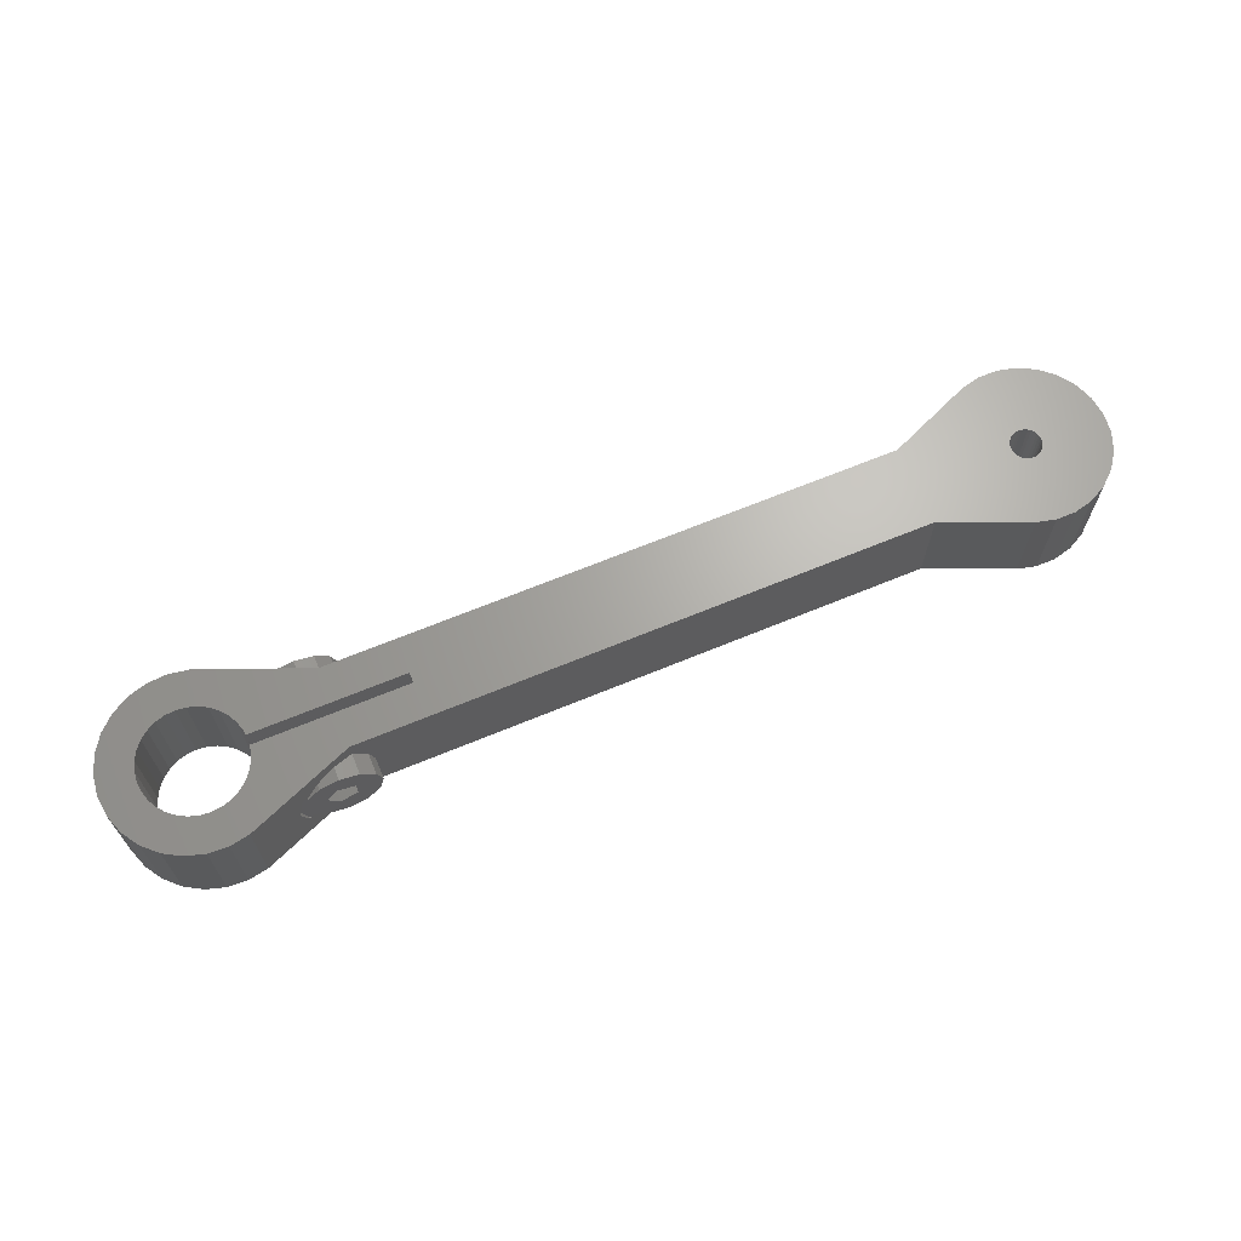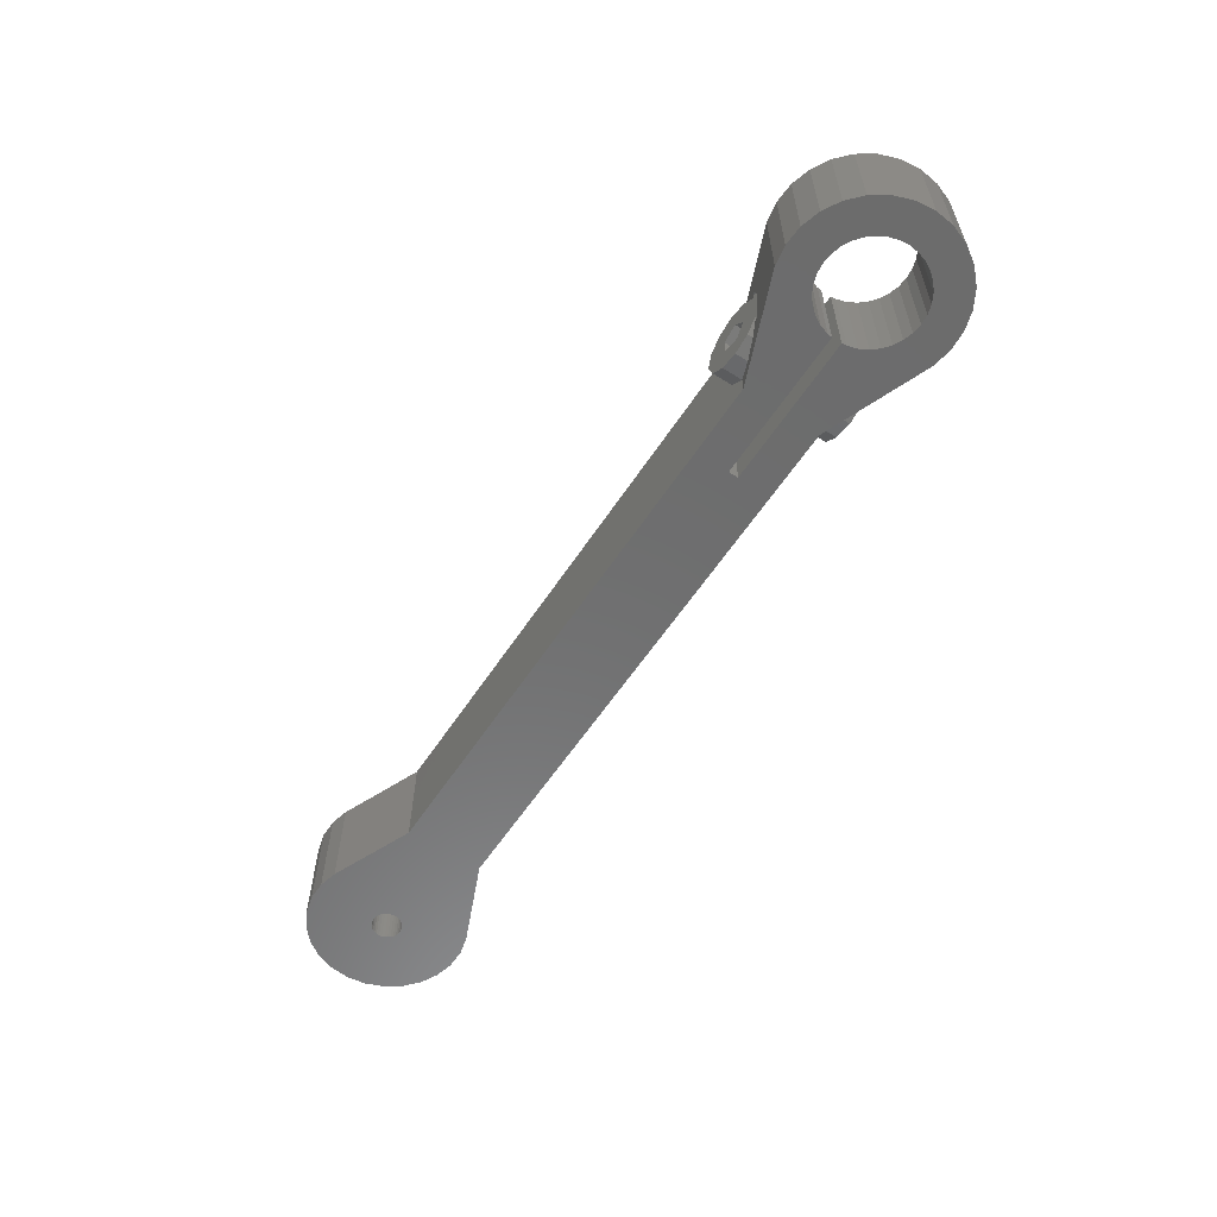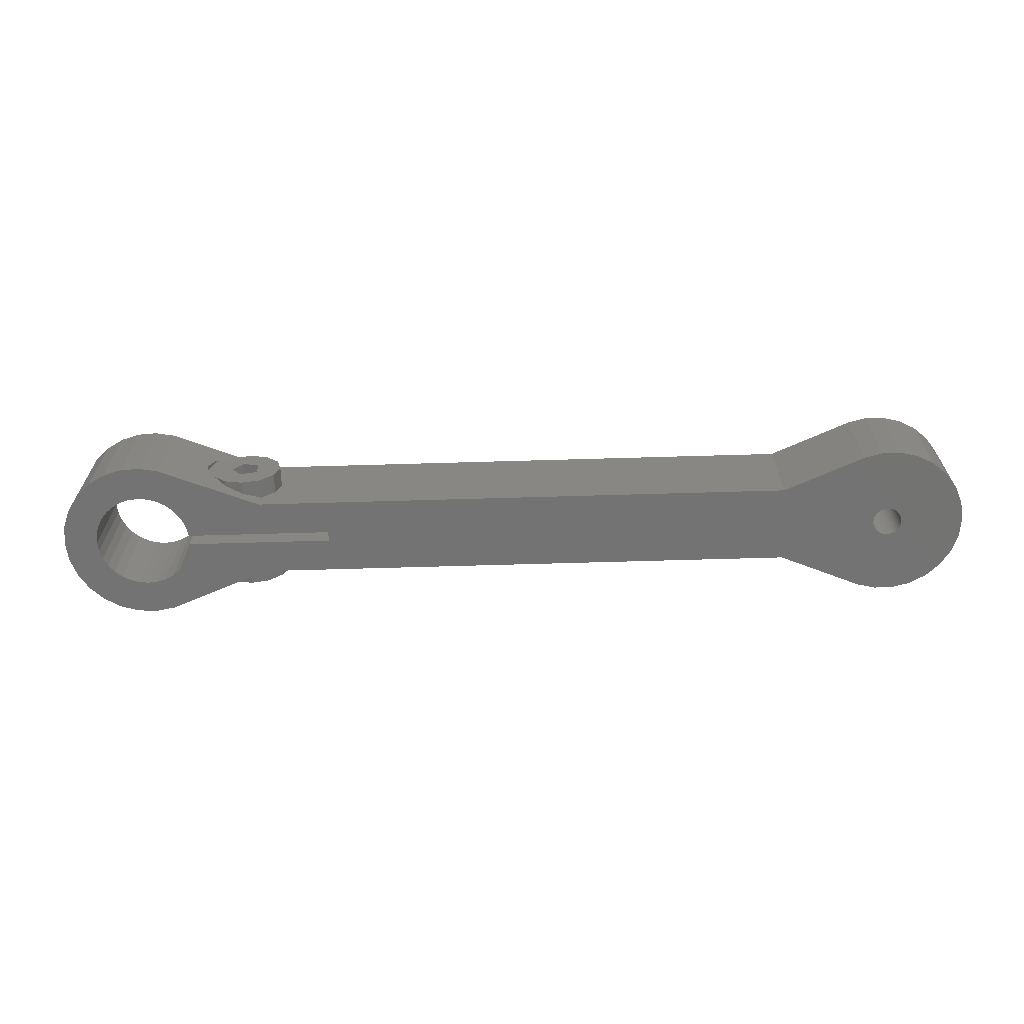
<metadata>
{"format":"stl","ext":"stl","renderer":"f3d","projection":"perspective","resolution":1024,"background":"white","views":[{"elev":66.6,"azim":157.4,"up":"+Z"},{"elev":-58.7,"azim":56.9,"up":"+Z"},{"elev":-65.3,"azim":-178.3,"up":"+Z"}]}
</metadata>
<code>
# stl→obj: 331 verts, 674 faces
v -68.5 -3.355 277.5
v -58.73 0.04226 277.5
v -68.42 -3.636 277.5
v -67.05 3.552 277.5
v -68.64 -3.095 277.5
v -68.83 -2.868 277.5
v -69.06 -2.681 277.5
v -69.32 -2.543 277.5
v -69.6 -2.457 277.5
v -68.93 4.013 277.5
v -69.89 -2.429 277.5
v -70.85 4.013 277.5
v -70.18 -2.457 277.5
v -72.73 3.552 277.5
v -70.46 -2.543 277.5
v -74.43 2.655 277.5
v -70.72 -2.681 277.5
v -70.95 -2.868 277.5
v -75.88 1.376 277.5
v -71.14 -3.095 277.5
v -76.97 -0.2108 277.5
v -71.28 -3.355 277.5
v -77.66 -2.014 277.5
v -71.36 -3.636 277.5
v -77.89 -3.929 277.5
v -71.39 -3.929 277.5
v -71.14 -4.762 277.5
v -76.97 -7.646 277.5
v -71.28 -4.503 277.5
v -77.66 -5.843 277.5
v -71.36 -4.221 277.5
v 15.01 -4.904 277.5
v 18.61 -3.929 277.5
v 18.38 -5.889 277.5
v 14.73 -5.842 277.5
v 17.71 -7.743 277.5
v 15.11 -3.929 277.5
v 14.27 -6.706 277.5
v 16.62 -9.392 277.5
v 15.01 -2.953 277.5
v 13.65 -7.464 277.5
v 15.19 -10.75 277.5
v 18.38 -1.968 277.5
v 14.73 -2.015 277.5
v 17.71 -0.1138 277.5
v 12.89 -8.086 277.5
v 13.48 -11.73 277.5
v 12.02 -8.548 277.5
v 11.09 -8.832 277.5
v 11.59 -12.3 277.5
v 10.11 -8.929 277.5
v 9.616 -12.41 277.5
v 9.135 -8.832 277.5
v 7.673 -12.07 277.5
v 8.197 -8.548 277.5
v 7.332 -8.086 277.5
v 6.575 -7.464 277.5
v -2.733 -7.899 277.5
v 5.953 -6.706 277.5
v 5.491 -5.842 277.5
v 5.206 -4.904 277.5
v 5.16 -4.429 277.5
v -9.89 -4.429 277.5
v -58.73 -7.899 277.5
v -9.89 -3.429 277.5
v 14.27 -1.151 277.5
v 16.62 1.535 277.5
v 13.65 -0.393 277.5
v 15.19 2.889 277.5
v 12.89 0.2288 277.5
v 13.48 3.876 277.5
v 12.02 0.6908 277.5
v 11.09 0.9754 277.5
v 11.59 4.442 277.5
v 10.11 1.071 277.5
v 9.616 4.557 277.5
v 9.135 0.9754 277.5
v 7.673 4.214 277.5
v 8.197 0.6908 277.5
v 7.332 0.2288 277.5
v 6.575 -0.393 277.5
v -2.733 0.04226 277.5
v 5.953 -1.151 277.5
v 5.491 -2.015 277.5
v 5.206 -2.953 277.5
v 5.16 -3.429 277.5
v -68.5 -4.503 277.5
v -67.05 -11.41 277.5
v -68.42 -4.221 277.5
v -68.39 -3.929 277.5
v -68.64 -4.762 277.5
v -68.83 -4.989 277.5
v -69.6 -5.4 277.5
v -68.93 -11.87 277.5
v -69.06 -5.176 277.5
v -69.32 -5.314 277.5
v -69.89 -5.429 277.5
v -70.85 -11.87 277.5
v -70.18 -5.4 277.5
v -72.73 -11.41 277.5
v -70.46 -5.314 277.5
v -74.43 -10.51 277.5
v -70.72 -5.176 277.5
v -70.95 -4.989 277.5
v -75.88 -9.234 277.5
v -77.66 -2.014 287.5
v -77.89 -3.929 287.5
v -68.5 -4.503 287.5
v -58.73 -7.899 287.5
v -68.42 -4.221 287.5
v -67.05 -11.41 287.5
v -68.64 -4.762 287.5
v -68.83 -4.989 287.5
v -69.06 -5.176 287.5
v -69.32 -5.314 287.5
v -69.6 -5.4 287.5
v -68.93 -11.87 287.5
v -69.89 -5.429 287.5
v -70.85 -11.87 287.5
v -70.18 -5.4 287.5
v -72.73 -11.41 287.5
v -70.46 -5.314 287.5
v -74.43 -10.51 287.5
v -70.72 -5.176 287.5
v -70.95 -4.989 287.5
v -75.88 -9.234 287.5
v -71.14 -4.762 287.5
v -76.97 -7.646 287.5
v -71.28 -4.503 287.5
v -77.66 -5.843 287.5
v -71.36 -4.221 287.5
v -71.39 -3.929 287.5
v -71.14 -3.095 287.5
v -76.97 -0.2108 287.5
v -71.28 -3.355 287.5
v -71.36 -3.636 287.5
v 15.01 -2.953 287.5
v 18.61 -3.929 287.5
v 18.38 -1.968 287.5
v 14.73 -2.015 287.5
v 17.71 -0.1138 287.5
v 15.11 -3.929 287.5
v 14.27 -1.151 287.5
v 16.62 1.535 287.5
v 15.01 -4.904 287.5
v 13.65 -0.393 287.5
v 15.19 2.889 287.5
v 18.38 -5.889 287.5
v 14.73 -5.842 287.5
v 17.71 -7.743 287.5
v 12.89 0.2288 287.5
v 13.48 3.876 287.5
v 12.02 0.6908 287.5
v 11.09 0.9754 287.5
v 11.59 4.442 287.5
v 10.11 1.071 287.5
v 9.616 4.557 287.5
v 9.135 0.9754 287.5
v 7.673 4.214 287.5
v 8.197 0.6908 287.5
v 7.332 0.2288 287.5
v 6.575 -0.393 287.5
v -2.733 0.04226 287.5
v 5.953 -1.151 287.5
v 5.491 -2.015 287.5
v 5.206 -2.953 287.5
v 5.16 -3.429 287.5
v -9.89 -3.429 287.5
v -58.73 0.04226 287.5
v -9.89 -4.429 287.5
v 14.27 -6.706 287.5
v 16.62 -9.392 287.5
v 13.65 -7.464 287.5
v 15.19 -10.75 287.5
v 12.89 -8.086 287.5
v 13.48 -11.73 287.5
v 12.02 -8.548 287.5
v 11.09 -8.832 287.5
v 11.59 -12.3 287.5
v 10.11 -8.929 287.5
v 9.616 -12.41 287.5
v 9.135 -8.832 287.5
v 7.673 -12.07 287.5
v 8.197 -8.548 287.5
v 7.332 -8.086 287.5
v 6.575 -7.464 287.5
v -2.733 -7.899 287.5
v 5.953 -6.706 287.5
v 5.491 -5.842 287.5
v 5.206 -4.904 287.5
v 5.16 -4.429 287.5
v -68.5 -3.355 287.5
v -67.05 3.552 287.5
v -68.42 -3.636 287.5
v -68.39 -3.929 287.5
v -68.64 -3.095 287.5
v -68.83 -2.868 287.5
v -69.6 -2.457 287.5
v -68.93 4.013 287.5
v -69.06 -2.681 287.5
v -69.32 -2.543 287.5
v -69.89 -2.429 287.5
v -70.85 4.013 287.5
v -70.18 -2.457 287.5
v -72.73 3.552 287.5
v -70.46 -2.543 287.5
v -74.43 2.655 287.5
v -70.72 -2.681 287.5
v -70.95 -2.868 287.5
v -75.88 1.376 287.5
v -4.094 -7.899 284.4
v -2.74 -7.899 285.7
v -2.733 -7.899 285.7
v -4.59 -7.899 282.5
v -4.094 -7.899 280.6
v -2.74 -7.899 279.3
v -2.733 -7.899 279.3
v -2.74 0.04226 285.7
v -2.733 0.04226 285.7
v -4.094 0.04226 284.4
v -4.59 0.04226 282.5
v -4.094 0.04226 280.6
v -2.74 0.04226 279.3
v -2.733 0.04226 279.3
v 0.9603 1.523 285.7
v -0.8897 0.7812 286.2
v 2.328 2.071 285
v 2.748 2.24 284.6
v 3.31 2.465 282.5
v 0.9603 1.523 279.3
v 2.328 2.071 280
v 2.748 2.24 280.4
v 2.315 2.066 284.4
v 2.328 2.071 284.3
v 2.328 2.071 280.2
v 2.315 2.066 280.6
v 2.328 2.071 280.7
v -0.8897 0.7812 278.8
v -0.8897 -8.638 278.8
v 2.315 -9.923 280.6
v 2.328 -9.929 280
v 2.328 -9.929 280.7
v 0.9603 -9.38 279.3
v 0.9603 -9.38 285.7
v 2.328 -9.929 284.6
v 2.328 -9.929 285
v 2.315 -9.923 284.4
v 2.328 -9.929 284.3
v -0.8897 -8.638 286.2
v 2.748 -10.1 284.6
v 3.31 -10.32 282.5
v 2.748 -10.1 280.4
v 2.315 2.071 284.4
v 2.315 -9.929 284.4
v 1.066 2.071 285.6
v 0.9603 2.071 285.7
v 2.065 -9.929 284.6
v 0.9603 -9.929 285.7
v 0.9603 2.071 279.3
v 0.1184 2.071 279.3
v 1.99 2.071 280.3
v -0.47 2.071 279
v -0.8897 2.071 278.8
v -0.5616 2.071 279
v -2.74 2.071 285.7
v -0.8897 2.071 286.2
v -2.74 -9.929 285.7
v -0.8897 -9.929 286.2
v 2.315 2.071 280.6
v 1.46 -9.929 279.8
v 2.315 -9.929 280.6
v 0.9603 -9.929 279.3
v -0.7143 2.071 279
v -0.8897 2.071 278.9
v -1.065 2.071 279
v -1.218 2.071 279
v -0.5482 -9.929 278.9
v -0.8897 -9.929 278.8
v -4.527 -9.929 282.7
v -4.59 -9.929 282.5
v -4.277 -9.929 283.7
v -4.185 -9.929 284
v -4.094 -9.929 284.4
v -4.185 2.071 284
v -4.59 2.071 282.5
v -4.094 2.071 284.4
v -4.527 -9.929 282.3
v -4.094 -9.929 280.6
v -4.094 2.071 280.6
v -4.407 2.071 281.8
v -3.844 -9.929 284.6
v -2.845 2.071 285.6
v -3.769 2.071 280.3
v -2.74 2.071 279.3
v -3.24 -9.929 279.8
v -2.74 -9.929 279.3
v -1.231 -9.929 278.9
v -1.898 2.071 279.3
v -1.309 2.071 279
v -0.4231 -3.429 283.9
v -2.111 -3.429 283.4
v -2.111 -3.429 281.6
v -0.4231 -3.429 281.1
v 0.6203 -3.429 282.5
v -0.4231 -4.429 283.9
v 0.6203 -4.429 282.5
v -0.4231 -4.429 281.1
v -2.111 -4.429 283.4
v -2.111 -4.429 281.6
v 0.6203 2.071 282.5
v 0.3393 2.071 282.9
v -0.4231 2.071 283.9
v 0.6203 -9.929 282.5
v -0.4231 -9.929 283.9
v -0.8897 2.071 283.8
v -2.111 2.071 283.4
v -2.111 -9.929 283.4
v -2.111 2.071 282.9
v -2.111 2.071 281.6
v -2.111 -9.929 281.6
v -0.8897 2.071 281.2
v -0.4231 2.071 281.1
v -1.745 2.071 281.5
v -0.4231 -9.929 281.1
v 0.01099 2.071 281.7
v 3.31 2.071 282.5
v 2.748 2.071 284.6
v 2.748 2.071 280.4
v 3.31 -9.929 282.5
v 2.748 -9.929 284.6
v 2.748 -9.929 280.4
f 1 2 3
f 2 1 4
f 5 4 1
f 6 4 5
f 7 4 6
f 8 4 7
f 9 4 8
f 4 9 10
f 11 10 9
f 12 11 13
f 14 13 15
f 16 15 17
f 11 12 10
f 16 17 18
f 19 18 20
f 21 20 22
f 23 22 24
f 25 24 26
f 27 28 29
f 13 14 12
f 30 29 28
f 15 16 14
f 29 30 31
f 18 19 16
f 25 31 30
f 20 21 19
f 31 25 26
f 22 23 21
f 24 25 23
f 32 33 34
f 35 34 36
f 33 32 37
f 38 36 39
f 40 33 37
f 41 39 42
f 33 40 43
f 43 44 45
f 44 43 40
f 34 35 32
f 36 38 35
f 39 41 38
f 46 42 47
f 42 46 41
f 47 48 46
f 49 47 50
f 47 49 48
f 50 51 49
f 52 51 50
f 52 53 51
f 54 53 52
f 53 54 55
f 54 56 55
f 54 57 56
f 58 57 54
f 57 58 59
f 59 58 60
f 58 61 60
f 58 62 61
f 58 63 62
f 63 64 65
f 64 63 58
f 66 45 44
f 45 66 67
f 68 67 66
f 67 68 69
f 70 69 68
f 69 70 71
f 72 71 70
f 73 71 72
f 71 73 74
f 75 74 73
f 75 76 74
f 77 76 75
f 78 77 79
f 77 78 76
f 80 78 79
f 81 78 80
f 82 81 83
f 82 83 84
f 81 82 78
f 85 82 84
f 86 82 85
f 65 82 86
f 2 65 64
f 65 2 82
f 87 64 88
f 89 64 87
f 3 2 90
f 64 90 2
f 90 64 89
f 88 91 87
f 88 92 91
f 93 88 94
f 88 95 92
f 88 96 95
f 88 93 96
f 94 97 93
f 98 97 94
f 97 98 99
f 100 99 98
f 99 100 101
f 102 101 100
f 101 102 103
f 103 102 104
f 105 104 102
f 104 105 27
f 28 27 105
f 25 106 23
f 106 25 107
f 108 109 110
f 109 108 111
f 112 111 108
f 113 111 112
f 114 111 113
f 115 111 114
f 116 111 115
f 111 116 117
f 118 117 116
f 119 118 120
f 121 120 122
f 123 122 124
f 118 119 117
f 123 124 125
f 126 125 127
f 128 127 129
f 130 129 131
f 107 131 132
f 133 134 135
f 120 121 119
f 106 135 134
f 122 123 121
f 135 106 136
f 125 126 123
f 107 136 106
f 127 128 126
f 136 107 132
f 129 130 128
f 131 107 130
f 137 138 139
f 140 139 141
f 138 137 142
f 143 141 144
f 145 138 142
f 146 144 147
f 138 145 148
f 148 149 150
f 149 148 145
f 139 140 137
f 141 143 140
f 144 146 143
f 151 147 152
f 147 151 146
f 152 153 151
f 154 152 155
f 152 154 153
f 155 156 154
f 157 156 155
f 157 158 156
f 159 158 157
f 158 159 160
f 159 161 160
f 159 162 161
f 163 162 159
f 162 163 164
f 164 163 165
f 163 166 165
f 163 167 166
f 163 168 167
f 168 169 170
f 169 168 163
f 171 150 149
f 150 171 172
f 173 172 171
f 172 173 174
f 175 174 173
f 174 175 176
f 177 176 175
f 178 176 177
f 176 178 179
f 180 179 178
f 180 181 179
f 182 181 180
f 183 182 184
f 182 183 181
f 185 183 184
f 186 183 185
f 187 186 188
f 187 188 189
f 186 187 183
f 190 187 189
f 191 187 190
f 170 187 191
f 109 170 169
f 170 109 187
f 192 169 193
f 194 169 192
f 110 109 195
f 169 195 109
f 195 169 194
f 193 196 192
f 193 197 196
f 198 193 199
f 193 200 197
f 193 201 200
f 193 198 201
f 199 202 198
f 203 202 199
f 202 203 204
f 205 204 203
f 204 205 206
f 207 206 205
f 206 207 208
f 208 207 209
f 210 209 207
f 209 210 133
f 134 133 210
f 94 111 117
f 111 94 88
f 102 121 123
f 121 102 100
f 98 117 119
f 117 98 94
f 105 123 126
f 123 105 102
f 28 130 30
f 130 28 128
f 30 107 25
f 107 30 130
f 16 210 207
f 210 16 19
f 4 199 193
f 199 4 10
f 2 193 169
f 193 2 4
f 10 203 199
f 203 10 12
f 88 109 111
f 109 88 64
f 100 119 121
f 119 100 98
f 105 128 28
f 128 105 126
f 23 134 21
f 134 23 106
f 21 210 19
f 210 21 134
f 14 207 205
f 207 14 16
f 12 205 203
f 205 12 14
f 211 187 109
f 187 212 213
f 187 211 212
f 109 214 211
f 64 214 109
f 214 64 215
f 58 215 64
f 215 58 216
f 216 58 217
f 218 163 219
f 220 163 218
f 163 220 169
f 221 169 220
f 2 221 222
f 82 222 223
f 82 223 224
f 222 82 2
f 221 2 169
f 138 43 139
f 43 138 33
f 74 157 155
f 157 74 76
f 52 179 181
f 179 52 50
f 67 147 144
f 147 67 69
f 225 163 159
f 163 225 226
f 159 227 225
f 159 228 227
f 159 229 228
f 78 229 159
f 82 230 78
f 231 78 230
f 232 78 231
f 229 78 232
f 163 226 219
f 227 233 225
f 233 227 234
f 235 236 237
f 230 235 231
f 235 230 236
f 238 82 224
f 230 82 238
f 76 159 157
f 159 76 78
f 141 67 144
f 67 141 45
f 139 45 141
f 45 139 43
f 71 155 152
f 155 71 74
f 69 152 147
f 152 69 71
f 148 33 138
f 33 148 34
f 42 172 174
f 172 42 39
f 172 36 150
f 36 172 39
f 217 58 239
f 240 241 242
f 241 240 243
f 244 245 246
f 247 245 244
f 245 247 248
f 244 187 249
f 249 187 213
f 187 244 183
f 246 183 244
f 250 183 246
f 251 183 250
f 54 251 252
f 58 243 239
f 251 54 183
f 241 54 252
f 243 54 241
f 54 243 58
f 50 176 179
f 176 50 47
f 150 34 148
f 34 150 36
f 54 181 183
f 181 54 52
f 47 174 176
f 174 47 42
f 253 233 234
f 247 254 248
f 255 233 253
f 225 255 256
f 255 225 233
f 247 257 254
f 244 257 247
f 257 244 258
f 259 260 261
f 259 262 260
f 263 262 259
f 262 263 264
f 265 226 266
f 226 265 219
f 219 265 218
f 267 249 213
f 267 213 212
f 249 267 268
f 236 261 269
f 230 261 236
f 261 230 259
f 270 240 271
f 243 270 272
f 270 243 240
f 273 263 274
f 263 273 264
f 275 263 276
f 263 275 274
f 263 230 238
f 230 263 259
f 277 243 272
f 239 277 278
f 277 239 243
f 266 225 256
f 225 266 226
f 268 244 249
f 244 268 258
f 279 214 280
f 281 214 279
f 214 281 211
f 282 211 281
f 211 282 283
f 221 284 285
f 220 284 221
f 284 220 286
f 215 287 214
f 287 215 288
f 214 287 280
f 289 222 290
f 221 290 222
f 290 221 285
f 212 291 267
f 211 291 212
f 291 211 283
f 292 218 265
f 220 292 286
f 292 220 218
f 223 293 294
f 222 293 223
f 293 222 289
f 295 216 296
f 215 295 288
f 295 215 216
f 294 238 224
f 294 224 223
f 238 294 263
f 297 239 278
f 296 239 297
f 239 296 217
f 217 296 216
f 298 294 293
f 299 294 298
f 263 299 276
f 299 263 294
f 242 271 240
f 237 236 269
f 37 137 40
f 137 37 142
f 77 156 158
f 156 77 75
f 49 180 178
f 180 49 51
f 41 171 38
f 171 41 173
f 70 146 151
f 146 70 68
f 164 81 162
f 81 164 83
f 80 160 161
f 160 80 79
f 44 143 66
f 143 44 140
f 40 140 44
f 140 40 137
f 66 146 68
f 146 66 143
f 73 153 154
f 153 73 72
f 75 154 156
f 154 75 73
f 72 151 153
f 151 72 70
f 166 84 165
f 84 166 85
f 165 83 164
f 83 165 84
f 167 85 166
f 85 167 86
f 81 161 162
f 161 81 80
f 79 158 160
f 158 79 77
f 32 142 37
f 142 32 145
f 48 178 177
f 178 48 49
f 190 62 191
f 62 190 61
f 38 149 35
f 149 38 171
f 186 59 188
f 59 186 57
f 189 61 190
f 61 189 60
f 41 175 173
f 175 41 46
f 46 177 175
f 177 46 48
f 35 145 32
f 145 35 149
f 53 184 182
f 184 53 55
f 56 186 185
f 186 56 57
f 188 60 189
f 60 188 59
f 55 185 184
f 185 55 56
f 51 182 180
f 182 51 53
f 90 194 3
f 194 90 195
f 132 24 136
f 24 132 26
f 11 198 202
f 198 11 9
f 7 197 200
f 197 7 6
f 8 200 201
f 200 8 7
f 18 208 209
f 208 18 17
f 15 204 206
f 204 15 13
f 91 108 87
f 108 91 112
f 1 196 5
f 196 1 192
f 3 192 1
f 192 3 194
f 5 197 6
f 197 5 196
f 9 201 198
f 201 9 8
f 135 20 133
f 20 135 22
f 133 18 209
f 18 133 20
f 136 22 135
f 22 136 24
f 17 206 208
f 206 17 15
f 13 202 204
f 202 13 11
f 92 114 113
f 114 92 95
f 103 125 124
f 125 103 104
f 99 122 120
f 122 99 101
f 127 29 129
f 29 127 27
f 125 27 127
f 27 125 104
f 131 26 132
f 26 131 31
f 93 118 116
f 118 93 97
f 95 115 114
f 115 95 96
f 92 112 91
f 112 92 113
f 87 110 89
f 110 87 108
f 89 195 90
f 195 89 110
f 101 124 122
f 124 101 103
f 97 120 118
f 120 97 99
f 129 31 131
f 31 129 29
f 96 116 115
f 116 96 93
f 170 65 168
f 65 170 63
f 168 300 167
f 168 301 300
f 168 302 301
f 302 65 303
f 65 302 168
f 304 167 300
f 86 304 303
f 304 86 167
f 86 303 65
f 191 305 170
f 191 306 305
f 62 306 191
f 306 62 307
f 308 170 305
f 309 170 308
f 63 307 62
f 309 63 170
f 307 63 309
f 310 304 311
f 300 311 304
f 311 300 312
f 313 305 306
f 305 313 314
f 300 315 312
f 301 315 300
f 315 301 316
f 317 305 314
f 305 317 308
f 301 318 316
f 302 318 301
f 318 302 319
f 317 309 308
f 309 317 320
f 321 303 322
f 302 321 323
f 302 323 319
f 321 302 303
f 309 324 307
f 324 309 320
f 303 325 322
f 304 325 303
f 325 304 310
f 324 306 307
f 306 324 313
f 326 228 229
f 228 326 327
f 228 327 227
f 284 290 285
f 284 298 290
f 298 284 299
f 290 293 289
f 293 290 298
f 318 286 292
f 286 318 284
f 319 284 318
f 319 299 284
f 323 299 319
f 275 299 323
f 299 275 276
f 326 232 328
f 232 326 229
f 328 237 326
f 237 328 235
f 261 237 269
f 260 237 261
f 237 260 326
f 260 327 326
f 327 260 262
f 315 265 266
f 265 315 292
f 316 292 315
f 292 316 318
f 321 275 323
f 275 321 274
f 255 311 312
f 312 256 255
f 256 312 266
f 266 312 315
f 325 273 322
f 274 322 273
f 322 274 321
f 327 234 227
f 234 310 311
f 262 234 327
f 234 262 310
f 310 262 325
f 273 262 264
f 262 273 325
f 311 253 234
f 253 311 255
f 328 231 235
f 328 232 231
f 329 250 330
f 250 329 251
f 287 281 279
f 295 287 288
f 287 295 281
f 330 250 246
f 330 246 245
f 291 268 267
f 257 268 291
f 268 257 258
f 329 330 331
f 277 270 330
f 270 277 272
f 287 279 280
f 252 331 241
f 270 242 330
f 242 270 271
f 242 331 330
f 331 242 241
f 297 281 295
f 297 295 296
f 281 297 282
f 282 291 283
f 291 314 257
f 313 257 314
f 291 282 317
f 248 330 245
f 257 248 254
f 257 313 248
f 277 248 313
f 277 313 324
f 277 324 297
f 248 277 330
f 277 297 278
f 291 317 314
f 282 320 317
f 320 297 324
f 297 320 282
f 252 329 331
f 329 252 251

</code>
